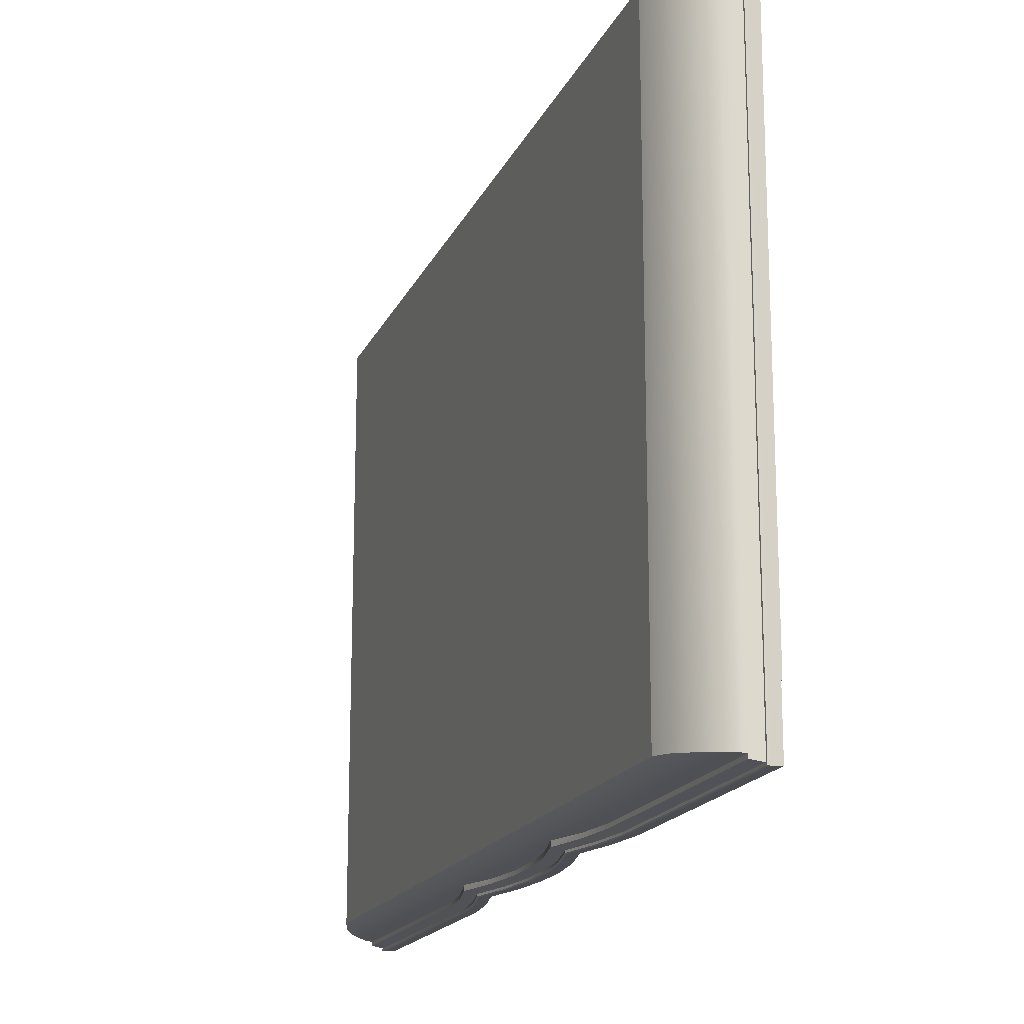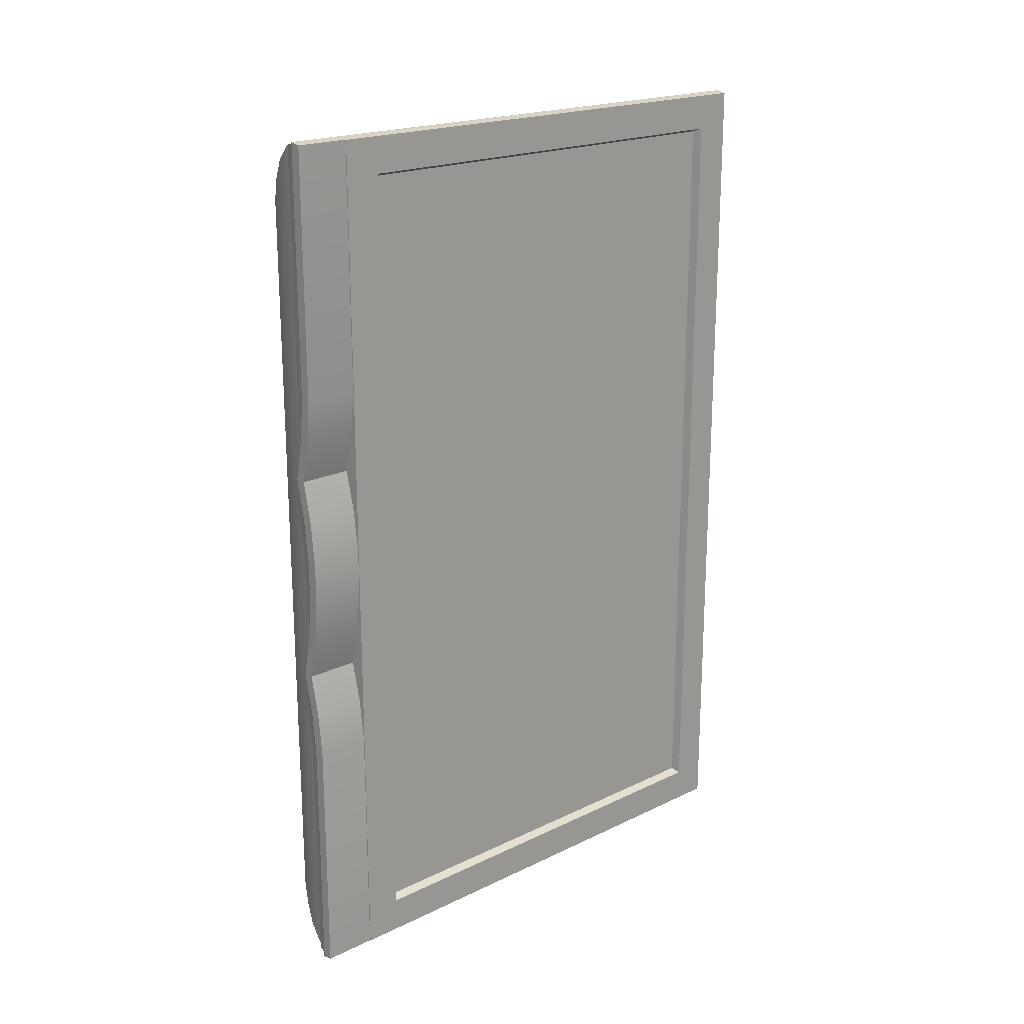
<metadata>
{"format":"obj","ext":"obj","renderer":"f3d","projection":"perspective","resolution":1024,"background":"white","views":[{"elev":-17.4,"azim":-18.2,"up":"+Y"},{"elev":20.0,"azim":48.6,"up":"+Z"}]}
</metadata>
<code>
v 0.005084 -0.2749 -0.1003
v 0.01376 -0.2749 -0.06061
v 0.005084 -0.2731 -0.1002
v 0.006812 -0.2752 -0.1003
v 0.01376 -0.2731 -0.06061
v 0.01376 -0.2731 -0.1399
v 0.01549 -0.2752 -0.1399
v 0.01549 -0.2752 -0.06062
v 0.003567 -0.2713 -0.06061
v 0.01813 -0.2749 -0.02028
v -0.005114 -0.2713 -0.1003
v 0.01376 -0.2749 -0.1399
v 0.02487 -0.2746 -0.1399
v 0.01619 -0.2746 -0.1003
v 0.007935 -0.2714 -0.02028
v 0.01813 -0.2731 -0.02028
v 0.00357 -0.2714 -0.1399
v 0.01813 -0.2731 -0.1802
v 0.01986 -0.2752 -0.1802
v 0.02924 -0.2746 -0.1802
v 0.01986 -0.2752 -0.02029
v 0.02487 -0.2746 -0.06062
v 0.003575 -0.2677 -0.06062
v -0.005107 -0.2666 -0.1002
v 0.01813 -0.2749 -0
v 0.003571 -0.2677 -0.1399
v 0.01813 -0.2749 -0.1802
v 0.02488 -0.2239 -0.1399
v 0.0162 -0.2246 -0.1002
v 0.02488 -0.2239 -0.06063
v 0.007935 -0.2714 -0
v 0.007947 -0.2679 -0.02028
v 0.001482 -0.2675 -0.07021
v 0.001495 -0.2674 -0.1303
v 0.01813 -0.2731 -0
v 0.007931 -0.2713 -0.1802
v 0.007941 -0.268 -0.1802
v 0.01812 -0.2749 -0.4163
v 0.01986 -0.2752 -0.4163
v 0.02923 -0.2745 -0.4148
v 0.02925 -0.2236 -0.1802
v 0.01986 -0.2752 -0
v 0.02923 -0.2746 -0.02029
v 0.02925 -0.2236 -0.02029
v 0.007987 -0.268 -0.02029
v 0.001497 -0.2675 -0
v -0.01353 -0.2655 -0
v -0.01355 -0.2655 -0.3962
v 0.001507 -0.2675 -0.1303
v 0.007947 -0.2713 -0.4127
v 0.01812 -0.273 -0.4146
v 0.007937 -0.268 -0
v 0.001487 -0.2675 -0.4114
v 0.00794 -0.2679 -0.4127
v 0.01813 -0.2245 -0.4163
v 0.01987 -0.2243 -0.4163
v 0.02924 -0.2236 -0.4148
v 0.02924 -0.2745 -0
v -0.0243 -0.2629 -0.3776
v 0.001479 0.2707 -0.4114
v 0.01815 0.2735 -0.4146
v 0.01814 -0.2245 -0.4146
v 0.02925 -0.2236 -0
v -0.02428 -0.2629 -0
v -0.01356 0.2639 -0.3962
v -0.03009 -0.2612 -0.357
v -0.02431 0.2558 -0.3776
v 0.001489 0.2707 -0
v 0.01816 0.2736 -0
v -0.03009 -0.2611 -0
v -0.01354 0.2639 -0
v -0.0301 0.2494 -0.357
v -0.0243 0.2558 -0
v -0.03009 0.2494 -0
v 0.005147 -0.273 -0.1003
v 0.01383 -0.2748 -0.06062
v 0.005148 -0.2748 -0.1002
v 0.006817 -0.2752 -0.1003
v 0.01383 -0.273 -0.06062
v 0.01383 -0.273 -0.1399
v 0.0155 -0.2752 -0.1399
v 0.0155 -0.2752 -0.06062
v 0.003636 -0.2713 -0.06062
v 0.01819 -0.2748 -0.02029
v -0.005045 -0.2713 -0.1002
v 0.01383 -0.2748 -0.1399
v 0.02481 -0.2745 -0.1399
v 0.01613 -0.2745 -0.1002
v 0.007999 -0.2713 -0.02029
v 0.01819 -0.273 -0.02029
v 0.003633 -0.2713 -0.1399
v 0.01819 -0.273 -0.1802
v 0.01986 -0.2752 -0.1802
v 0.02918 -0.2745 -0.1802
v 0.01986 -0.2752 -0.02029
v 0.02481 -0.2745 -0.06061
v 0.003627 -0.2676 -0.06062
v -0.005052 -0.2666 -0.1003
v 0.01819 -0.2748 -0
v 0.003631 -0.2676 -0.1399
v 0.01819 -0.2748 -0.1802
v 0.0248 -0.2239 -0.1399
v 0.01612 -0.2246 -0.1003
v 0.0248 -0.2239 -0.06061
v 0.007999 -0.2713 -0
v 0.001519 -0.2674 -0.07021
v 0.01819 -0.273 -0
v 0.008003 -0.2713 -0.1802
v 0.007993 -0.2679 -0.1802
v 0.0182 -0.2749 -0.4163
v 0.01986 -0.2752 -0.4163
v 0.02918 -0.2745 -0.4147
v 0.02916 -0.2236 -0.1802
v 0.01986 -0.2752 -0
v 0.02918 -0.2745 -0.02028
v 0.02916 -0.2236 -0.02028
v 0.001505 -0.2674 -0
v -0.01352 -0.2655 -0
v -0.0135 -0.2655 -0.3961
v 0.007987 -0.2713 -0.4126
v 0.0182 -0.273 -0.4146
v 0.007997 -0.2679 -0
v 0.001515 -0.2675 -0.4114
v 0.007994 -0.2679 -0.4126
v 0.01819 -0.2245 -0.4163
v 0.01986 -0.2243 -0.4163
v 0.02917 -0.2236 -0.4147
v 0.02917 -0.2745 -0
v -0.02424 -0.2628 -0.3776
v 0.001522 0.2706 -0.4114
v 0.01817 0.2735 -0.4146
v 0.01819 -0.2245 -0.4146
v 0.02916 -0.2236 -0
v -0.02426 -0.2628 -0
v -0.01349 0.2638 -0.3961
v -0.03002 -0.2611 -0.357
v -0.02423 0.2558 -0.3776
v 0.001513 0.2706 -0
v 0.01817 0.2735 -0
v -0.03002 -0.2611 -0
v -0.0135 0.2638 -0
v -0.03001 0.2494 -0.357
v -0.02424 0.2558 -0
v -0.03002 0.2494 -0
v 0.02159 0.2361 -0.3772
v 0.02159 -0.1852 0.3772
v 0.02159 -0.1852 -0.3772
v 0.02159 0.2361 0.3772
v 0.02153 -0.1853 -0.3772
v 0.02153 -0.1853 0.3772
v 0.02153 0.2361 -0.3772
v 0.02153 0.2362 0.3772
v 0.03002 -0.1887 -0.3806
v 0.03002 0.2396 -0.3806
v 0.03002 -0.1887 0.3806
v 0.03002 0.2395 0.3806
v 0.03002 -0.2235 0.4146
v 0.03002 0.2735 -0.4146
v 0.03002 0.2735 0.4146
v 0.03004 -0.2234 -0.4146
v 0.0292 -0.2235 0.4147
v 0.0292 -0.2235 0.1802
v 0.0292 -0.2235 -0.4147
v 0.01986 0.2752 -0.4163
v 0.01986 0.2752 0.4163
v 0.0292 -0.2235 0.02029
v 0.0292 -0.2235 -0.1802
v 0.01986 -0.2243 0.4163
v 0.02921 -0.2236 0.4148
v 0.01816 -0.2245 0.4146
v 0.02921 -0.2236 0.1802
v 0.01817 -0.2244 0.4146
v 0.02484 -0.2239 0.1399
v 0.0292 -0.2235 -0
v 0.01986 -0.2243 -0.4163
v 0.0292 -0.2235 -0.02029
v 0.02921 -0.2236 -0.1802
v 0.01816 -0.2245 -0.4146
v 0.02921 -0.2236 -0.4148
v 0.01817 -0.2244 -0.4146
v 0.01819 0.2752 0.4163
v 0.01819 -0.2245 0.4163
v 0.01987 -0.2244 0.4163
v 0.01817 -0.2245 0.1094
v 0.01816 -0.2244 0.1094
v 0.02484 -0.224 0.1399
v 0.02484 -0.2239 0.06062
v 0.02921 -0.2236 0.02029
v 0.01817 -0.2245 -0.09111
v 0.02921 -0.2236 -0
v 0.01816 -0.2244 -0.09111
v 0.01814 -0.2245 -0.4163
v 0.01987 -0.2243 -0.4163
v 0.01818 -0.2244 -0.4163
v 0.02484 -0.2239 -0.06062
v 0.02484 -0.224 -0.1399
v 0.02484 -0.2239 -0.1399
v 0.0182 0.2752 -0.4163
v 0.01813 -0.2245 0.4163
v 0.02484 -0.224 0.06062
v 0.02921 -0.2236 -0.02029
v 0.02484 -0.224 -0.06062
v 0.01817 -0.2245 -0.1094
v 0.01816 -0.2244 -0.1094
v 0.0182 0.2735 -0.4146
v 0.0182 0.2735 0.4146
v 0.01816 -0.2244 0.09111
v 0.01817 -0.2245 0.09111
v 0.01616 -0.2246 0.1003
v 0.01616 -0.2246 -0.1003
v 0.03009 -0.1886 -0.3806
v 0.03009 0.2395 -0.3806
v 0.03009 -0.1886 0.3806
v 0.0301 0.2395 0.3806
v 0.03009 -0.2235 0.4146
v 0.03009 0.2735 -0.4146
v 0.03009 0.2735 0.4146
v 0.03007 -0.2235 -0.4146
v 0.01987 0.2752 -0.4163
v 0.01987 0.2752 0.4163
v 0.01813 0.2752 0.4163
v 0.01813 0.2752 -0.4163
v 0.01812 0.2735 -0.4146
v 0.01812 0.2735 0.4146
v 0.01616 -0.2247 0.1003
v 0.01616 -0.2247 -0.1003
v 0.005084 -0.2731 0.1002
v 0.01376 -0.2749 0.06061
v 0.005084 -0.2749 0.1003
v 0.01376 -0.2731 0.06061
v 0.006812 -0.2752 0.1003
v 0.01376 -0.2731 0.1399
v 0.003567 -0.2713 0.06061
v 0.01813 -0.2749 0.02028
v 0.01549 -0.2752 0.06062
v 0.01549 -0.2752 0.1399
v 0.01376 -0.2749 0.1399
v -0.005114 -0.2713 0.1003
v 0.007935 -0.2714 0.02028
v 0.01813 -0.2731 0.02028
v 0.01619 -0.2746 0.1003
v 0.02487 -0.2746 0.1399
v 0.01813 -0.2731 0.1802
v 0.00357 -0.2714 0.1399
v -0.005107 -0.2666 0.1002
v 0.003575 -0.2677 0.06062
v 0.01813 -0.2749 -0
v 0.01986 -0.2752 0.02029
v 0.02487 -0.2746 0.06062
v 0.01986 -0.2752 0.1802
v 0.02924 -0.2746 0.1802
v 0.01813 -0.2749 0.1802
v 0.003571 -0.2677 0.1399
v 0.001482 -0.2675 0.07021
v 0.001487 -0.2675 0.1303
v 0.007935 -0.2714 -0
v 0.007944 -0.268 0.02028
v 0.01813 -0.2731 -0
v 0.02488 -0.2239 0.06063
v 0.0162 -0.2246 0.1002
v 0.02488 -0.2239 0.1399
v 0.01812 -0.2749 0.4163
v 0.007931 -0.2713 0.1802
v 0.007944 -0.2679 0.1802
v -0.01353 -0.2655 -0
v -0.01355 -0.2655 0.3962
v 0.001497 -0.2675 -0
v 0.01986 -0.2752 -0
v 0.02923 -0.2746 0.02029
v 0.02925 -0.2236 0.02029
v 0.01986 -0.2752 0.4163
v 0.02923 -0.2745 0.4148
v 0.02925 -0.2236 0.1802
v 0.01812 -0.273 0.4146
v 0.007947 -0.2713 0.4127
v 0.00799 -0.268 0.1802
v 0.001487 -0.2675 0.4114
v 0.007937 -0.268 -0
v 0.01813 -0.2245 0.4163
v 0.00794 -0.2679 0.4127
v -0.0243 -0.2629 0.3776
v 0.001479 0.2707 0.4114
v 0.02924 -0.2745 -0
v 0.01987 -0.2243 0.4163
v 0.02924 -0.2236 0.4148
v 0.01814 -0.2245 0.4146
v 0.01815 0.2735 0.4146
v -0.02428 -0.2629 -0
v -0.01356 0.2639 0.3962
v 0.02925 -0.2236 -0
v -0.03009 -0.2612 0.357
v -0.02431 0.2558 0.3776
v 0.001489 0.2707 -0
v 0.01816 0.2736 -0
v -0.03009 -0.2611 -0
v -0.01354 0.2639 -0
v -0.0301 0.2494 0.357
v -0.0243 0.2558 -0
v -0.03009 0.2494 -0
v 0.005148 -0.2748 0.1002
v 0.01383 -0.2748 0.06062
v 0.005147 -0.273 0.1003
v 0.01383 -0.273 0.06062
v 0.006817 -0.2752 0.1003
v 0.01383 -0.273 0.1399
v 0.003636 -0.2713 0.06062
v 0.01819 -0.2748 0.02029
v 0.0155 -0.2752 0.06062
v 0.0155 -0.2752 0.1399
v 0.01383 -0.2748 0.1399
v -0.005045 -0.2713 0.1002
v 0.007999 -0.2713 0.02029
v 0.01819 -0.273 0.02029
v 0.01613 -0.2745 0.1002
v 0.02481 -0.2745 0.1399
v 0.01819 -0.273 0.1802
v 0.003633 -0.2713 0.1399
v -0.005052 -0.2666 0.1003
v 0.003627 -0.2676 0.06062
v 0.01819 -0.2748 -0
v 0.01986 -0.2752 0.02029
v 0.02481 -0.2745 0.06061
v 0.01986 -0.2752 0.1802
v 0.02918 -0.2745 0.1802
v 0.01819 -0.2748 0.1802
v 0.003631 -0.2676 0.1399
v 0.001519 -0.2674 0.07021
v 0.001514 -0.2674 0.1303
v 0.007999 -0.2713 -0
v 0.00799 -0.2679 0.02029
v 0.01819 -0.273 -0
v 0.0248 -0.2239 0.06061
v 0.01612 -0.2246 0.1003
v 0.0248 -0.2239 0.1399
v 0.0182 -0.2749 0.4163
v 0.008003 -0.2713 0.1802
v -0.01352 -0.2655 -0
v -0.0135 -0.2655 0.3961
v 0.001505 -0.2674 -0
v 0.01986 -0.2752 -0
v 0.02918 -0.2745 0.02028
v 0.02916 -0.2236 0.02028
v 0.01986 -0.2752 0.4163
v 0.02918 -0.2745 0.4147
v 0.02916 -0.2236 0.1802
v 0.0182 -0.273 0.4146
v 0.007987 -0.2713 0.4126
v 0.001515 -0.2675 0.4114
v 0.007997 -0.2679 -0
v 0.01819 -0.2245 0.4163
v 0.007994 -0.2679 0.4126
v -0.02424 -0.2628 0.3776
v 0.001522 0.2706 0.4114
v 0.02917 -0.2745 -0
v 0.01986 -0.2243 0.4163
v 0.02917 -0.2236 0.4147
v 0.01819 -0.2245 0.4146
v 0.01817 0.2735 0.4146
v -0.02426 -0.2628 -0
v -0.01349 0.2638 0.3961
v 0.02916 -0.2236 -0
v -0.03002 -0.2611 0.357
v -0.02423 0.2558 0.3776
v 0.001513 0.2706 -0
v 0.01817 0.2735 -0
v -0.03002 -0.2611 -0
v -0.0135 0.2638 -0
v -0.03001 0.2494 0.357
v -0.02424 0.2558 -0
v -0.03002 0.2494 -0
g mesh1-geometry-0
f 1 2 3
f 1 4 2
f 5 3 2
f 3 6 1
f 4 1 7
f 8 2 4
f 5 9 3
f 2 10 5
f 3 11 6
f 12 1 6
f 12 7 1
f 7 13 4
f 2 8 10
f 4 14 8
f 9 5 15
f 11 3 9
f 16 5 10
f 17 6 11
f 6 18 12
f 7 12 19
f 13 7 20
f 14 4 13
f 21 10 8
f 22 8 14
f 16 15 5
f 9 15 23
f 11 9 24
f 10 25 16
f 6 17 18
f 17 11 26
f 27 12 18
f 27 19 12
f 19 20 7
f 13 20 28
f 14 13 29
f 10 21 25
f 8 22 21
f 22 14 30
f 15 16 31
f 32 23 15
f 23 33 9
f 33 24 9
f 24 34 11
f 35 16 25
f 36 18 17
f 34 26 11
f 26 37 17
f 27 18 38
f 19 27 39
f 20 19 40
f 41 28 20
f 28 29 13
f 29 30 14
f 42 25 21
f 43 21 22
f 30 44 22
f 35 31 16
f 15 31 32
f 45 46 23
f 33 23 46
f 33 47 24
f 24 48 49
f 36 50 18
f 36 17 37
f 26 49 37
f 51 38 18
f 38 39 27
f 39 40 19
f 20 40 41
f 21 43 42
f 43 22 44
f 52 32 31
f 52 46 45
f 46 47 33
f 47 48 24
f 53 49 48
f 50 36 54
f 51 18 50
f 37 54 36
f 49 53 37
f 55 38 51
f 38 55 39
f 39 56 40
f 57 41 40
f 58 42 43
f 43 44 58
f 48 47 59
f 53 48 60
f 54 61 50
f 51 50 62
f 54 37 53
f 62 55 51
f 56 39 55
f 57 40 56
f 63 58 44
f 64 59 47
f 48 59 65
f 65 60 48
f 53 60 54
f 61 54 60
f 61 62 50
f 59 64 66
f 67 65 59
f 60 65 68
f 61 60 69
f 70 66 64
f 59 66 67
f 65 67 71
f 71 68 65
f 68 69 60
f 66 70 72
f 72 67 66
f 73 71 67
f 74 72 70
f 72 74 67
f 73 67 74
g mesh1-geometry-1
f 75 76 77
f 76 78 77
f 76 75 79
f 77 80 75
f 81 77 78
f 78 76 82
f 75 83 79
f 79 84 76
f 80 85 75
f 80 77 86
f 77 81 86
f 78 87 81
f 84 82 76
f 82 88 78
f 89 79 83
f 83 75 85
f 84 79 90
f 85 80 91
f 86 92 80
f 93 86 81
f 94 81 87
f 87 78 88
f 82 84 95
f 88 82 96
f 79 89 90
f 97 89 83
f 98 83 85
f 90 99 84
f 92 91 80
f 100 85 91
f 92 86 101
f 86 93 101
f 81 94 93
f 102 94 87
f 103 87 88
f 99 95 84
f 95 96 82
f 104 88 96
f 105 90 89
f 89 97 45
f 83 106 97
f 83 98 106
f 85 49 98
f 99 90 107
f 91 92 108
f 85 100 49
f 91 109 100
f 110 92 101
f 111 101 93
f 112 93 94
f 94 102 113
f 87 103 102
f 88 104 103
f 95 99 114
f 96 95 115
f 96 116 104
f 90 105 107
f 45 105 89
f 97 117 32
f 23 49 45
f 32 34 97
f 117 97 106
f 33 49 23
f 97 34 106
f 24 49 33
f 106 34 98
f 98 118 106
f 34 119 98
f 92 120 108
f 109 91 108
f 109 34 100
f 49 26 45
f 32 100 34
f 37 45 26
f 100 32 109
f 92 110 121
f 101 111 110
f 93 112 111
f 113 112 94
f 114 115 95
f 116 96 115
f 105 45 122
f 32 117 122
f 106 118 117
f 98 119 118
f 119 34 123
f 124 108 120
f 120 92 121
f 108 124 109
f 109 123 34
f 121 110 125
f 111 125 110
f 112 126 111
f 112 113 127
f 115 114 128
f 128 116 115
f 129 118 119
f 130 119 123
f 120 131 124
f 132 120 121
f 123 109 124
f 121 125 132
f 125 111 126
f 126 112 127
f 116 128 133
f 118 129 134
f 135 129 119
f 119 130 135
f 124 130 123
f 130 124 131
f 120 132 131
f 136 134 129
f 129 135 137
f 138 135 130
f 139 130 131
f 134 136 140
f 137 136 129
f 141 137 135
f 135 138 141
f 130 139 138
f 142 140 136
f 136 137 142
f 137 141 143
f 140 142 144
f 137 144 142
f 144 137 143
g mesh3-geometry-0
f 145 146 147
f 146 145 148
g mesh3-geometry-1
f 149 150 151
f 152 151 150
f 149 153 150
f 149 151 153
f 151 152 154
f 150 155 152
f 155 150 153
f 154 153 151
f 156 154 152
f 156 152 155
f 153 157 155
f 154 158 153
f 156 158 154
f 156 155 159
f 159 155 157
f 157 153 160
f 158 160 153
f 158 156 159
f 157 161 159
f 160 162 157
f 160 158 163
f 158 159 164
f 165 159 161
f 161 157 162
f 166 162 160
f 164 163 158
f 163 167 160
f 165 164 159
f 168 165 161
f 169 170 171
f 162 172 161
f 173 162 166
f 174 166 160
f 175 163 164
f 167 176 160
f 177 178 179
f 163 180 167
f 165 181 164
f 168 182 165
f 183 170 169
f 161 172 168
f 171 170 184
f 185 172 162
f 171 184 186
f 173 185 162
f 187 173 166
f 188 189 190
f 174 191 166
f 176 174 160
f 179 192 193
f 175 194 163
f 175 164 194
f 195 176 167
f 196 178 177
f 167 180 197
f 179 178 192
f 194 180 163
f 198 164 181
f 181 165 182
f 170 183 199
f 182 168 172
f 185 173 187
f 200 189 188
f 166 191 187
f 190 189 201
f 176 191 174
f 198 194 164
f 201 189 202
f 195 191 176
f 197 195 167
f 178 196 203
f 204 197 180
f 180 194 205
f 181 205 198
f 181 182 206
f 172 206 182
f 207 185 187
f 189 200 208
f 207 187 191
f 198 205 194
f 191 195 197
f 205 181 206
f 209 185 207
f 210 191 197
g mesh3-geometry-2
f 146 211 147
f 211 145 147
f 212 148 145
f 148 213 146
f 211 146 213
f 145 211 212
f 148 212 214
f 213 148 214
f 213 215 211
f 211 216 212
f 212 216 214
f 217 213 214
f 215 213 217
f 218 211 215
f 211 218 216
f 217 214 216
f 217 169 215
f 215 171 218
f 179 216 218
f 219 217 216
f 169 217 220
f 171 215 169
f 218 171 188
f 216 179 219
f 218 177 179
f 217 219 220
f 169 220 183
f 188 171 186
f 218 188 190
f 219 179 193
f 218 201 177
f 219 221 220
f 220 199 183
f 188 186 200
f 218 190 201
f 192 219 193
f 177 201 202
f 221 219 222
f 199 220 221
f 200 186 184
f 219 192 222
f 177 202 196
f 223 192 178
f 222 223 221
f 224 199 221
f 199 224 170
f 200 184 208
f 192 223 222
f 196 202 189
f 224 221 223
f 208 184 225
f 196 189 226
g mesh7-geometry-0
f 227 228 229
f 228 227 230
f 228 231 229
f 229 232 227
f 227 233 230
f 230 234 228
f 231 228 235
f 236 229 231
f 232 229 237
f 232 238 227
f 233 227 238
f 239 230 233
f 234 230 240
f 234 235 228
f 235 241 231
f 229 236 237
f 231 242 236
f 237 243 232
f 238 232 244
f 245 233 238
f 230 239 240
f 246 239 233
f 240 247 234
f 235 234 248
f 241 235 249
f 242 231 241
f 250 237 236
f 251 236 242
f 243 237 252
f 243 244 232
f 253 238 244
f 233 245 254
f 238 255 245
f 256 240 239
f 239 246 257
f 233 254 246
f 247 240 258
f 247 248 234
f 248 249 235
f 259 241 249
f 260 242 241
f 237 250 252
f 236 251 250
f 261 251 242
f 262 243 252
f 244 243 263
f 238 253 255
f 244 264 253
f 245 265 254
f 255 266 245
f 240 256 258
f 257 256 239
f 246 267 257
f 267 246 254
f 248 247 268
f 249 248 269
f 241 259 260
f 249 270 259
f 242 260 261
f 271 252 250
f 272 250 251
f 251 261 273
f 243 262 274
f 252 271 262
f 243 275 263
f 264 244 263
f 276 255 253
f 245 266 265
f 254 265 267
f 266 255 277
f 256 257 278
f 257 267 278
f 268 269 248
f 270 249 269
f 250 272 271
f 273 272 251
f 274 262 279
f 275 243 274
f 271 279 262
f 280 263 275
f 263 280 264
f 276 277 255
f 281 265 266
f 282 266 277
f 269 268 283
f 283 270 269
f 272 284 271
f 272 273 285
f 274 279 286
f 286 275 274
f 279 271 284
f 275 287 280
f 277 276 280
f 265 281 288
f 289 281 266
f 266 282 289
f 280 282 277
f 270 283 290
f 284 272 285
f 275 286 287
f 282 280 287
f 291 288 281
f 281 289 292
f 293 289 282
f 294 282 287
f 288 291 295
f 292 291 281
f 296 292 289
f 289 293 296
f 282 294 293
f 297 295 291
f 291 292 297
f 292 296 298
f 295 297 299
f 292 299 297
f 299 292 298
g mesh7-geometry-1
f 300 301 302
f 303 302 301
f 300 304 301
f 302 305 300
f 303 306 302
f 301 307 303
f 308 301 304
f 304 300 309
f 310 300 305
f 302 311 305
f 311 302 306
f 306 303 312
f 313 303 307
f 301 308 307
f 304 314 308
f 310 309 300
f 309 315 304
f 305 316 310
f 317 305 311
f 311 306 318
f 313 312 303
f 306 312 319
f 307 320 313
f 321 307 308
f 322 308 314
f 314 304 315
f 309 310 323
f 315 309 324
f 325 310 316
f 305 317 316
f 317 311 326
f 327 318 306
f 318 328 311
f 312 313 329
f 330 319 312
f 319 327 306
f 331 313 320
f 307 321 320
f 308 322 321
f 322 314 332
f 314 315 333
f 325 323 310
f 323 324 309
f 315 324 334
f 325 316 335
f 336 316 317
f 328 326 311
f 326 276 317
f 254 255 245
f 318 328 327
f 327 337 318
f 318 338 328
f 331 329 313
f 312 329 330
f 330 339 319
f 257 255 246
f 319 328 330
f 327 319 339
f 246 255 254
f 327 328 319
f 340 320 321
f 341 321 322
f 333 332 314
f 332 342 322
f 334 333 315
f 323 325 343
f 324 323 344
f 345 334 324
f 346 335 316
f 335 343 325
f 336 347 316
f 336 317 276
f 326 328 264
f 257 253 255
f 328 326 330
f 253 257 276
f 264 330 326
f 337 338 318
f 339 337 327
f 348 328 338
f 349 330 329
f 349 339 330
f 321 341 340
f 341 322 342
f 343 344 323
f 324 344 345
f 350 335 346
f 346 316 347
f 335 350 343
f 347 336 351
f 276 351 336
f 328 348 264
f 338 337 352
f 348 338 353
f 354 340 341
f 341 342 354
f 343 355 344
f 356 345 344
f 357 350 346
f 346 347 357
f 355 343 350
f 351 358 347
f 351 264 348
f 359 352 337
f 338 352 360
f 360 353 338
f 348 353 351
f 361 354 342
f 356 344 355
f 358 357 347
f 358 351 353
f 352 359 362
f 363 360 352
f 353 360 364
f 358 353 365
f 366 362 359
f 352 362 363
f 360 363 367
f 367 364 360
f 364 365 353
f 362 366 368
f 368 363 362
f 369 367 363
f 370 368 366
f 368 370 363
f 369 363 370

</code>
